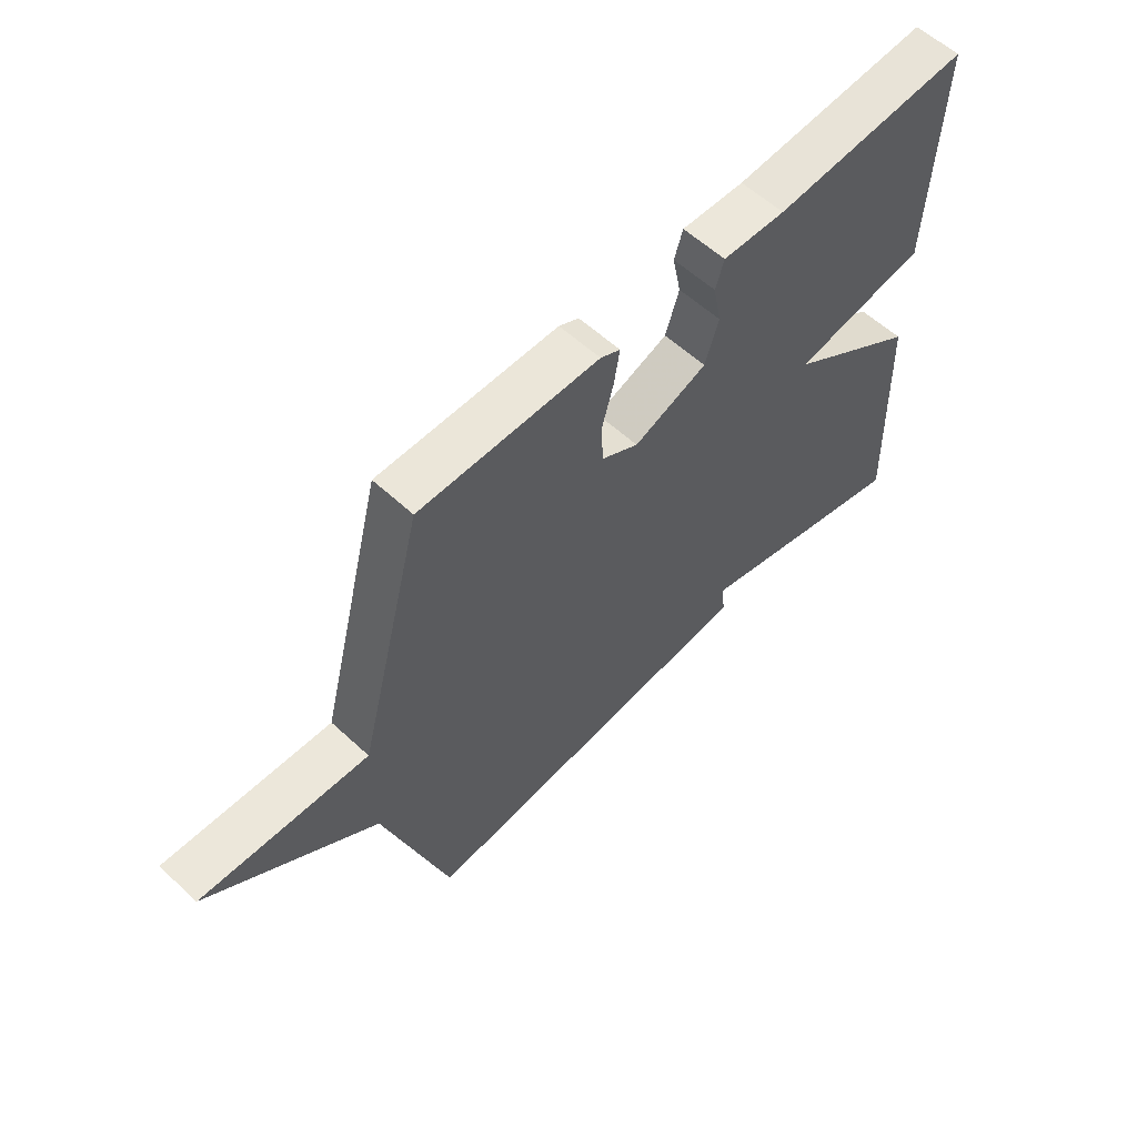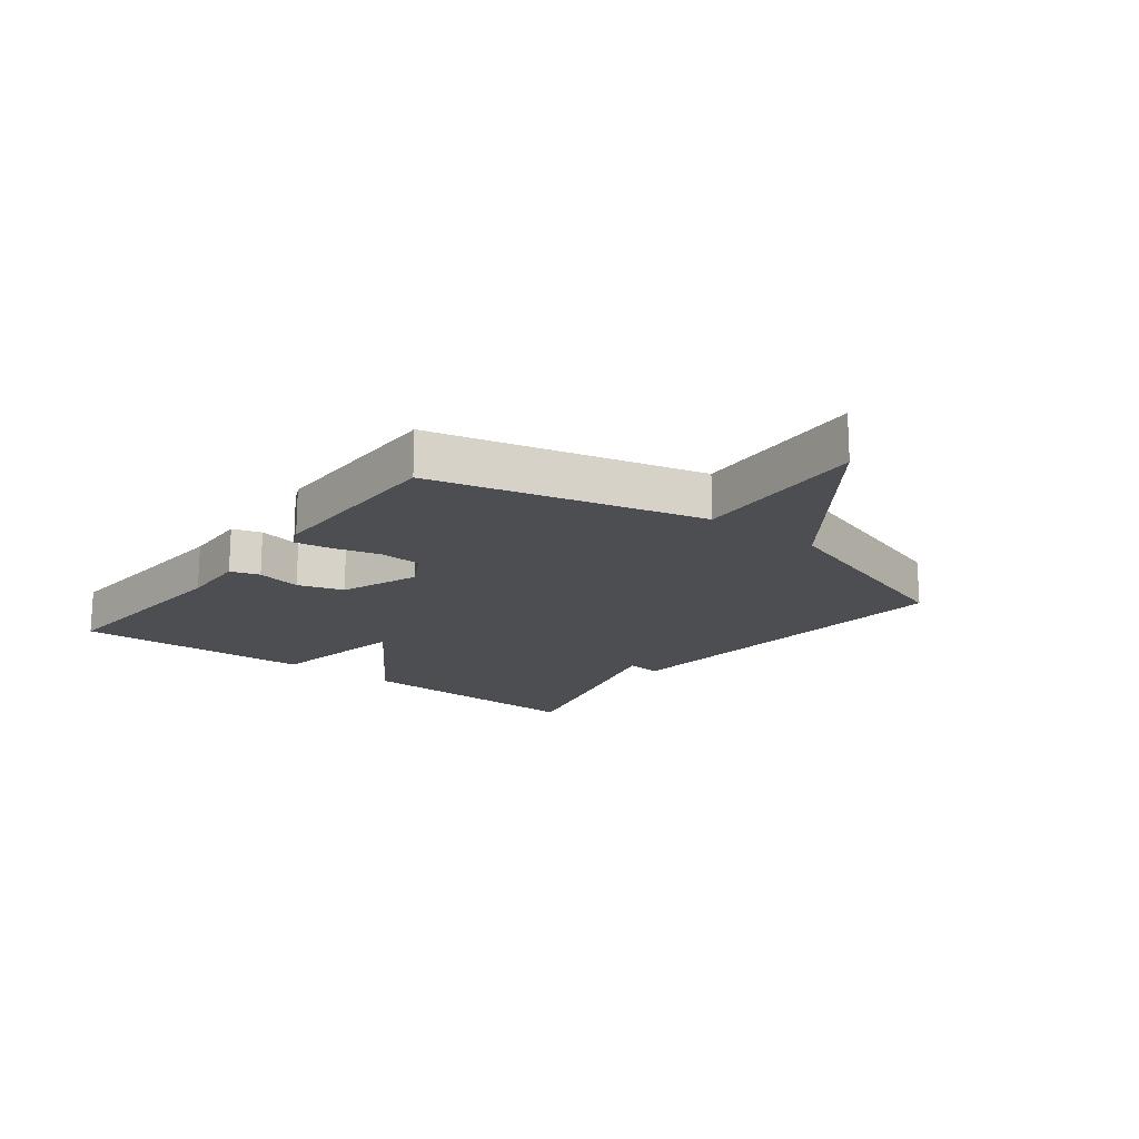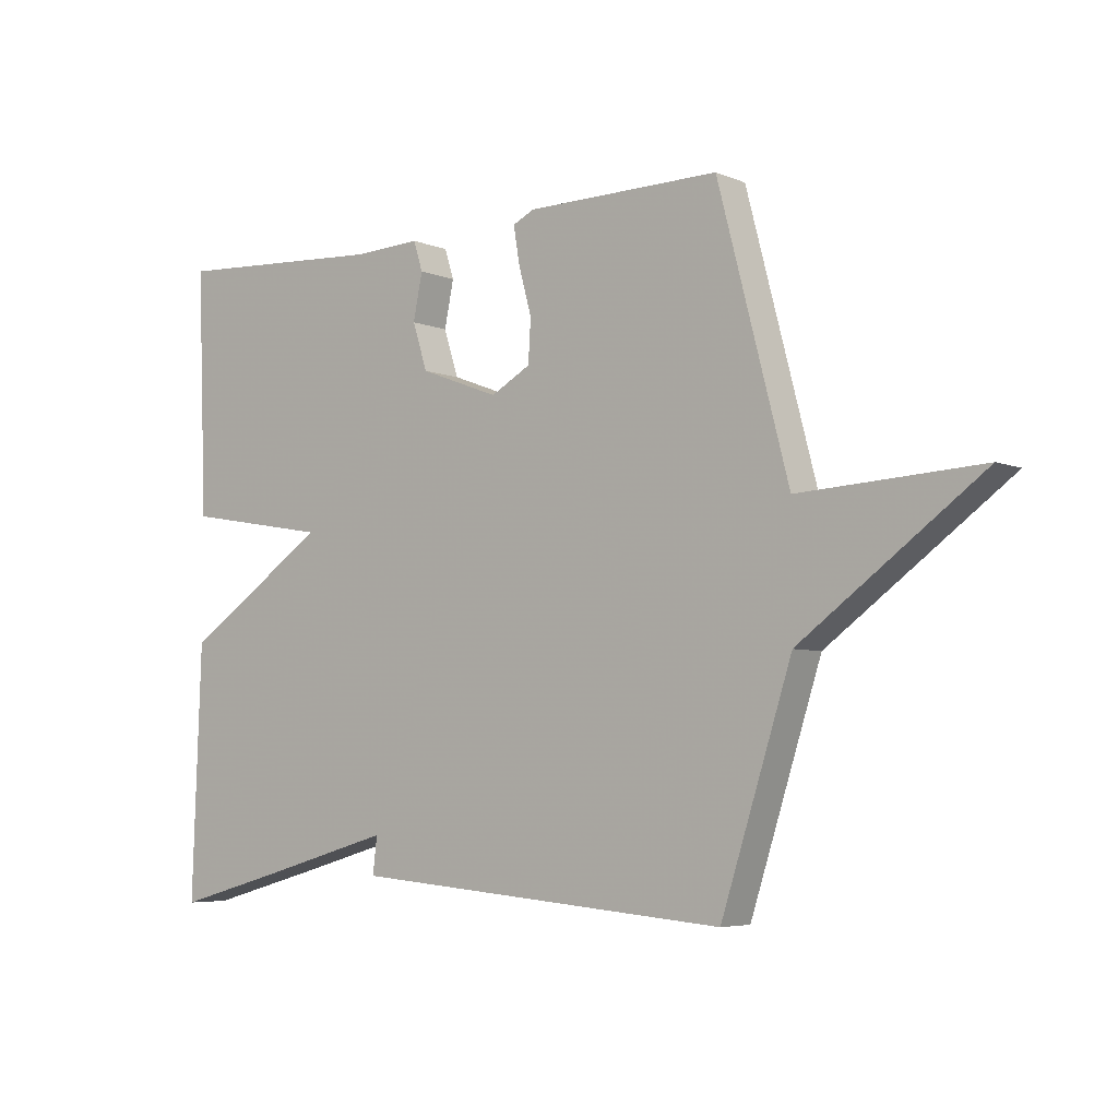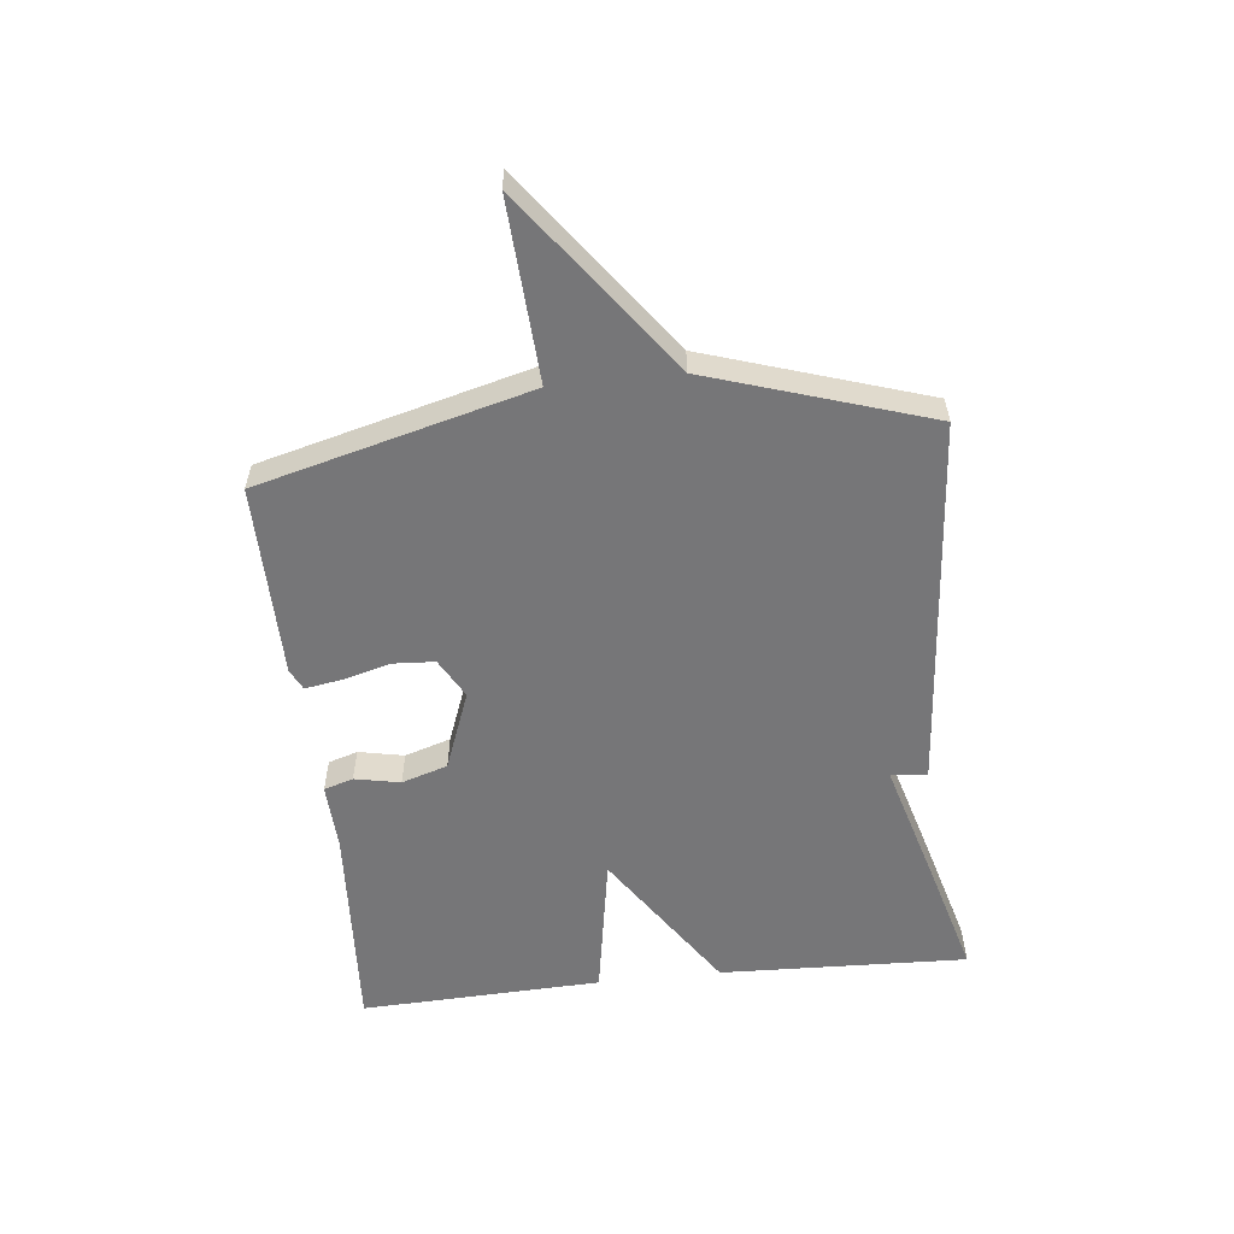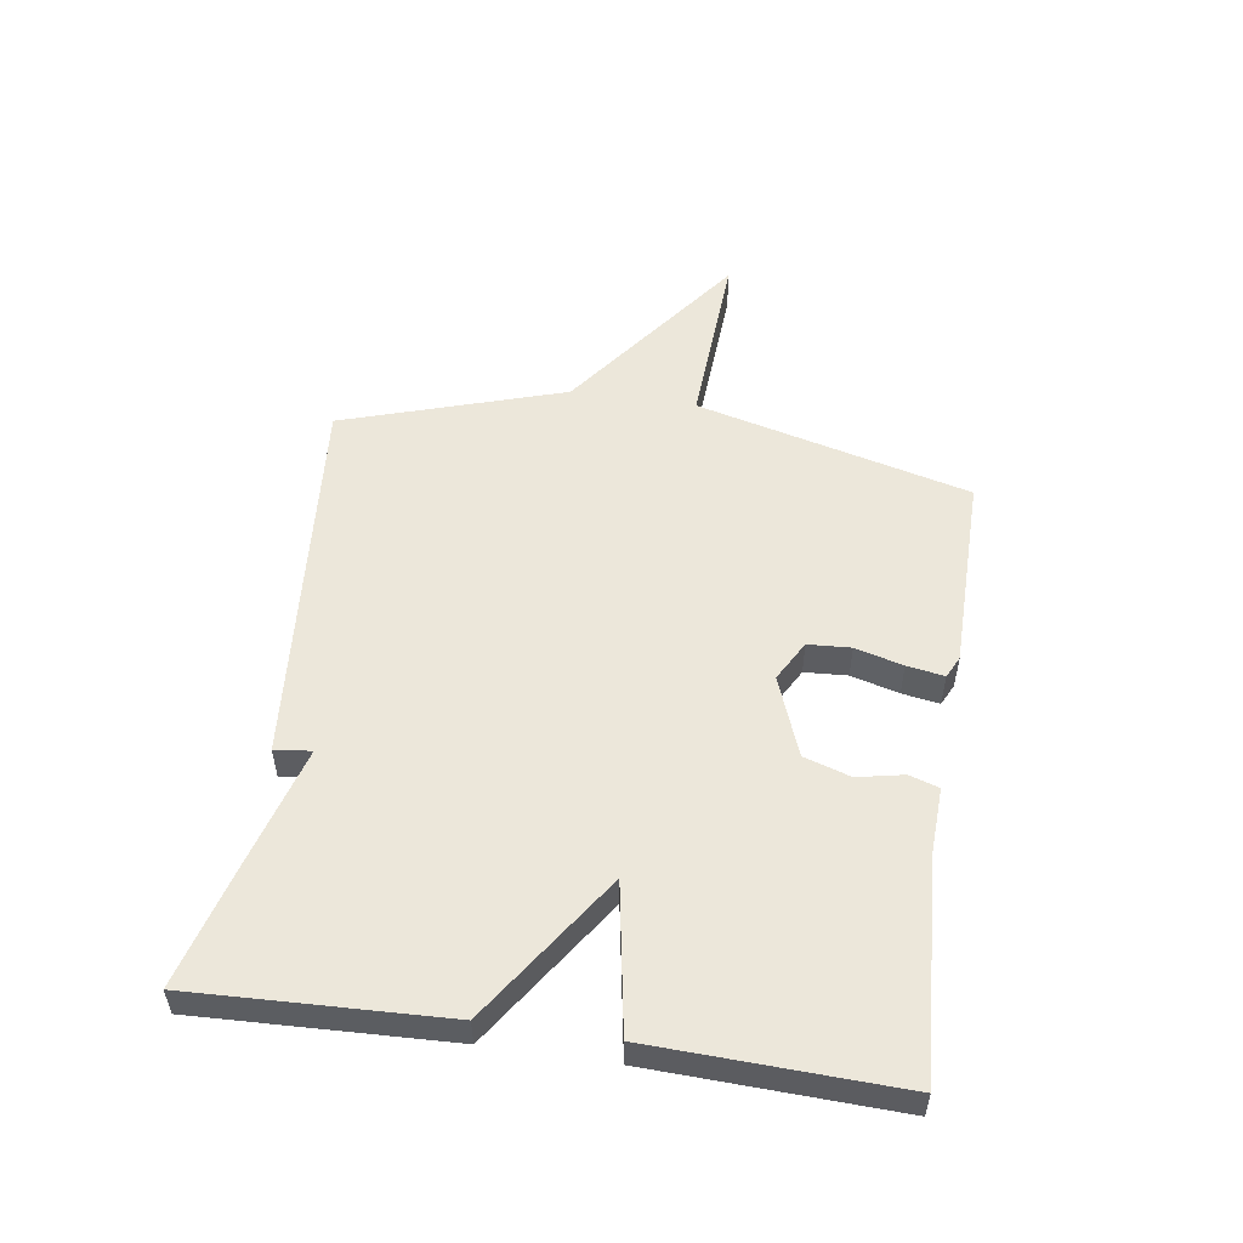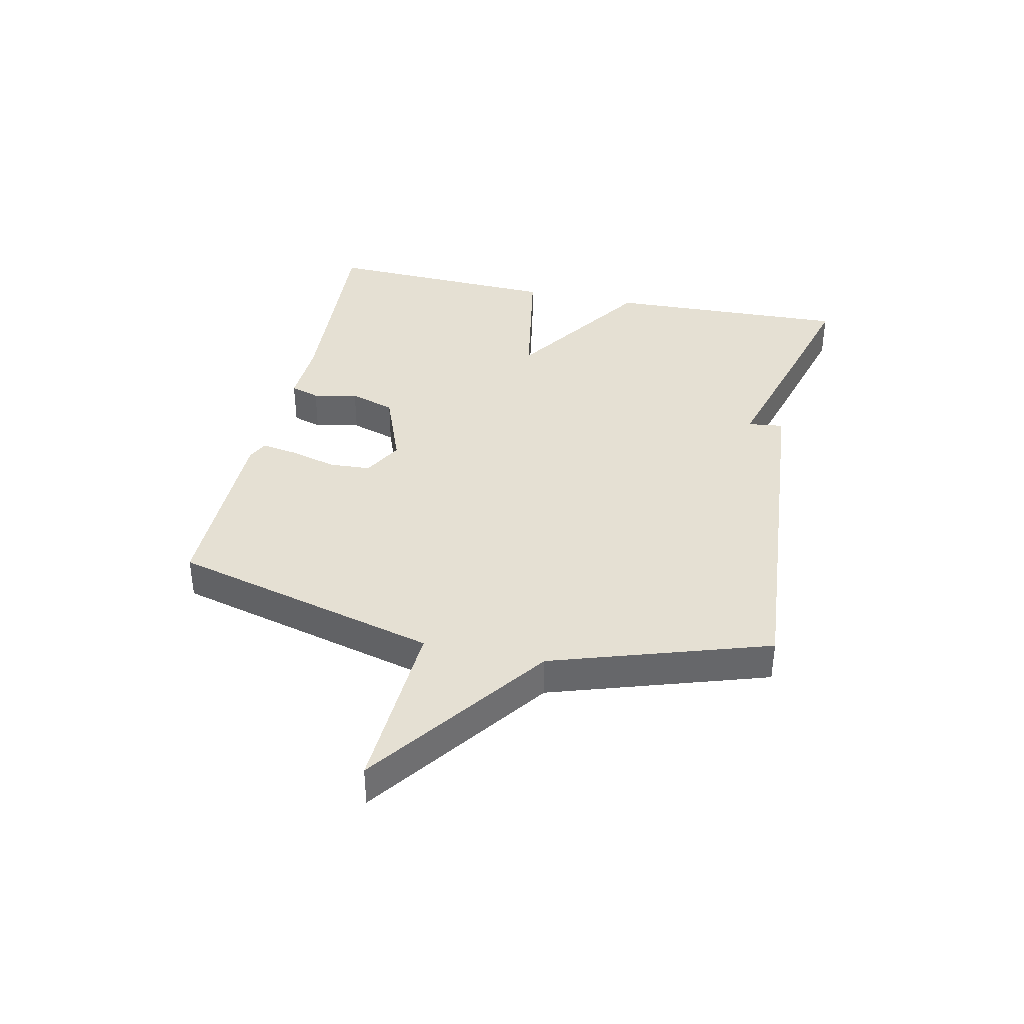
<metadata>
{"format":"obj","ext":"obj","renderer":"f3d","projection":"perspective","resolution":1024,"background":"white","views":[{"elev":58.1,"azim":133.7,"up":"+Z"},{"elev":-17.1,"azim":52.1,"up":"+Y"},{"elev":-5.3,"azim":38.5,"up":"+Z"},{"elev":-56.9,"azim":96.2,"up":"+Y"},{"elev":53.4,"azim":-81.6,"up":"+Y"},{"elev":38.2,"azim":102.2,"up":"+Y"}]}
</metadata>
<code>
v 0.5 0.07 -0.5
v -0.115 0.07 -0.449
v -0.108 0.07 -0.39
v -0.315 0.07 -0.449
v -0.5 0.07 -0.5
v -0.485 0.07 -0.095
v -0.248 0.07 0.064
v -0.485 0.07 0.105
v -0.5 0.07 0.5
v -0.152 0.07 0.479
v -0.041 0.07 0.484
v -0.026 0.07 0.436
v -0.041 0.07 0.362
v -0.017 0.07 0.287
v 0.112 0.07 0.238
v 0.177 0.07 0.274
v 0.181 0.07 0.343
v 0.16 0.07 0.42
v 0.15 0.07 0.48
v 0.185 0.07 0.497
v 0.5 0.07 0.5
v 0.615 0.07 0.058
v 0.909 0.07 0.075
v 0.615 0.07 -0.142
v 0.5 0 -0.5
v -0.115 0 -0.449
v -0.108 0 -0.39
v -0.315 0 -0.449
v -0.5 0 -0.5
v -0.485 0 -0.095
v -0.248 0 0.064
v -0.485 0 0.105
v -0.5 0 0.5
v -0.152 0 0.479
v -0.041 0 0.484
v -0.026 0 0.436
v -0.041 0 0.362
v -0.017 0 0.287
v 0.112 0 0.238
v 0.177 0 0.274
v 0.181 0 0.343
v 0.16 0 0.42
v 0.15 0 0.48
v 0.185 0 0.497
v 0.5 0 0.5
v 0.615 0 0.058
v 0.909 0 0.075
v 0.615 0 -0.142
f 22 23 24
f 22 24 1
f 21 22 1
f 20 21 1
f 19 20 1
f 18 19 1
f 17 18 1
f 16 17 1
f 1 2 3
f 16 1 3
f 15 16 3
f 3 4 5
f 15 3 5
f 14 15 5
f 13 14 5
f 10 11 12 13
f 9 10 13
f 8 9 13
f 7 8 13
f 7 13 5
f 5 6 7
f 48 47 46
f 25 48 46
f 25 46 45
f 25 45 44
f 25 44 43
f 25 43 42
f 25 42 41
f 25 41 40
f 27 26 25
f 27 25 40
f 27 40 39
f 29 28 27
f 29 27 39
f 29 39 38
f 29 38 37
f 37 36 35 34
f 37 34 33
f 37 33 32
f 37 32 31
f 29 37 31
f 31 30 29
f 1 25 26 2
f 2 26 27 3
f 3 27 28 4
f 4 28 29 5
f 5 29 30 6
f 6 30 31 7
f 7 31 32 8
f 8 32 33 9
f 9 33 34 10
f 10 34 35 11
f 11 35 36 12
f 12 36 37 13
f 13 37 38 14
f 14 38 39 15
f 15 39 40 16
f 16 40 41 17
f 17 41 42 18
f 18 42 43 19
f 19 43 44 20
f 20 44 45 21
f 21 45 46 22
f 22 46 47 23
f 23 47 48 24
f 24 48 25 1

</code>
